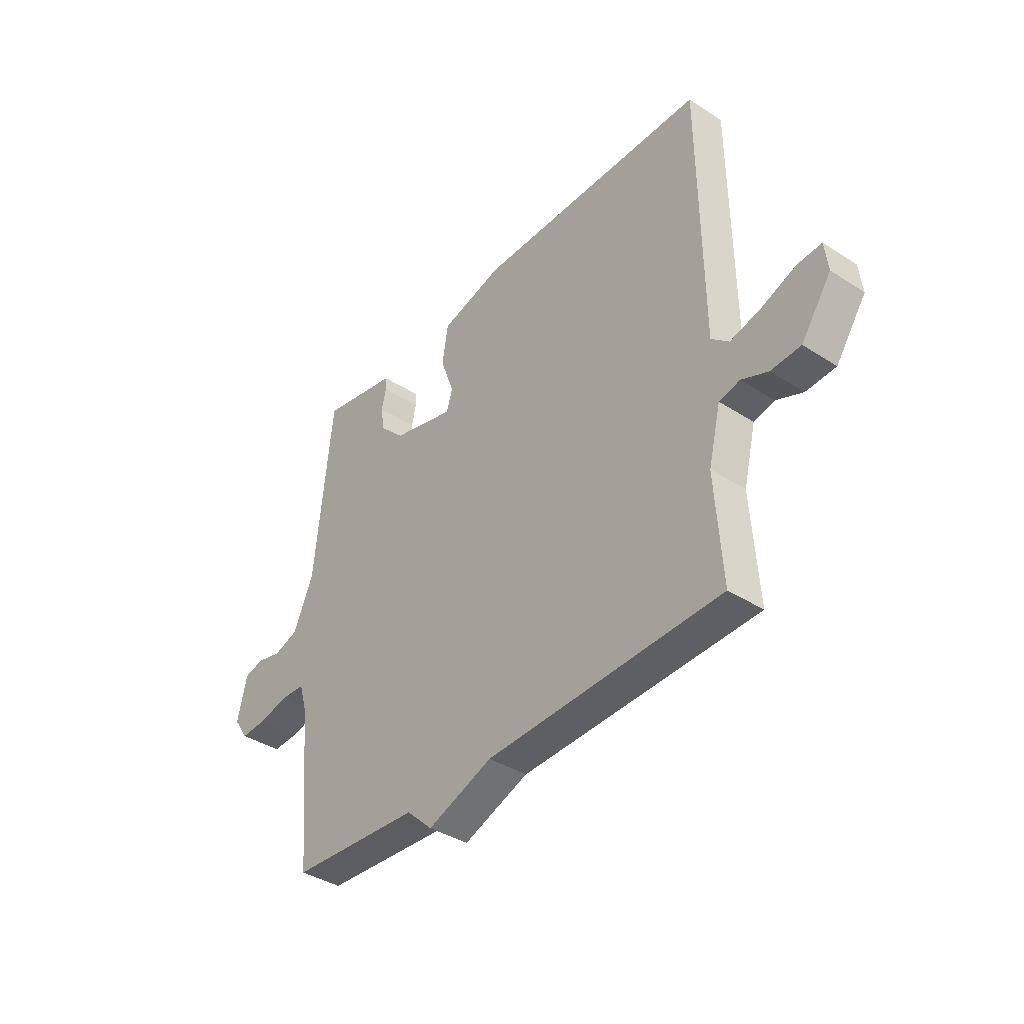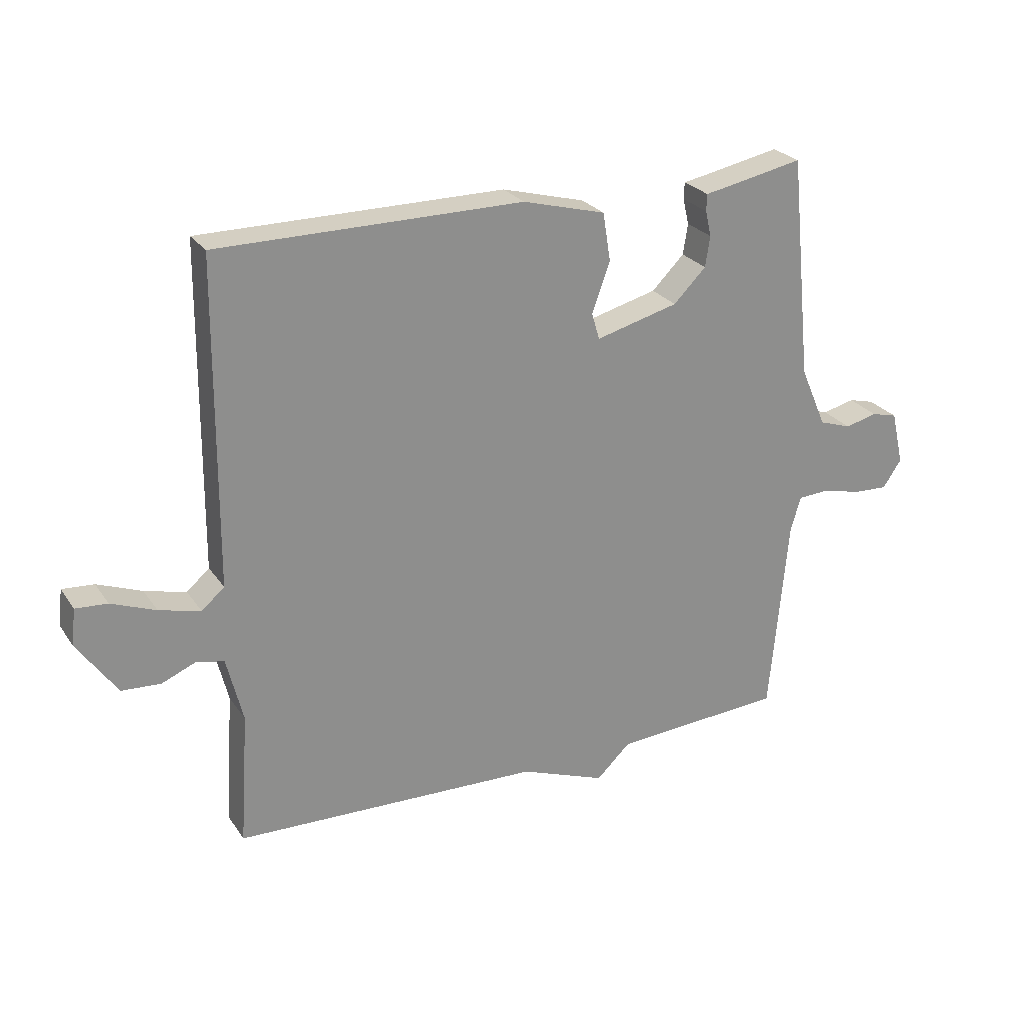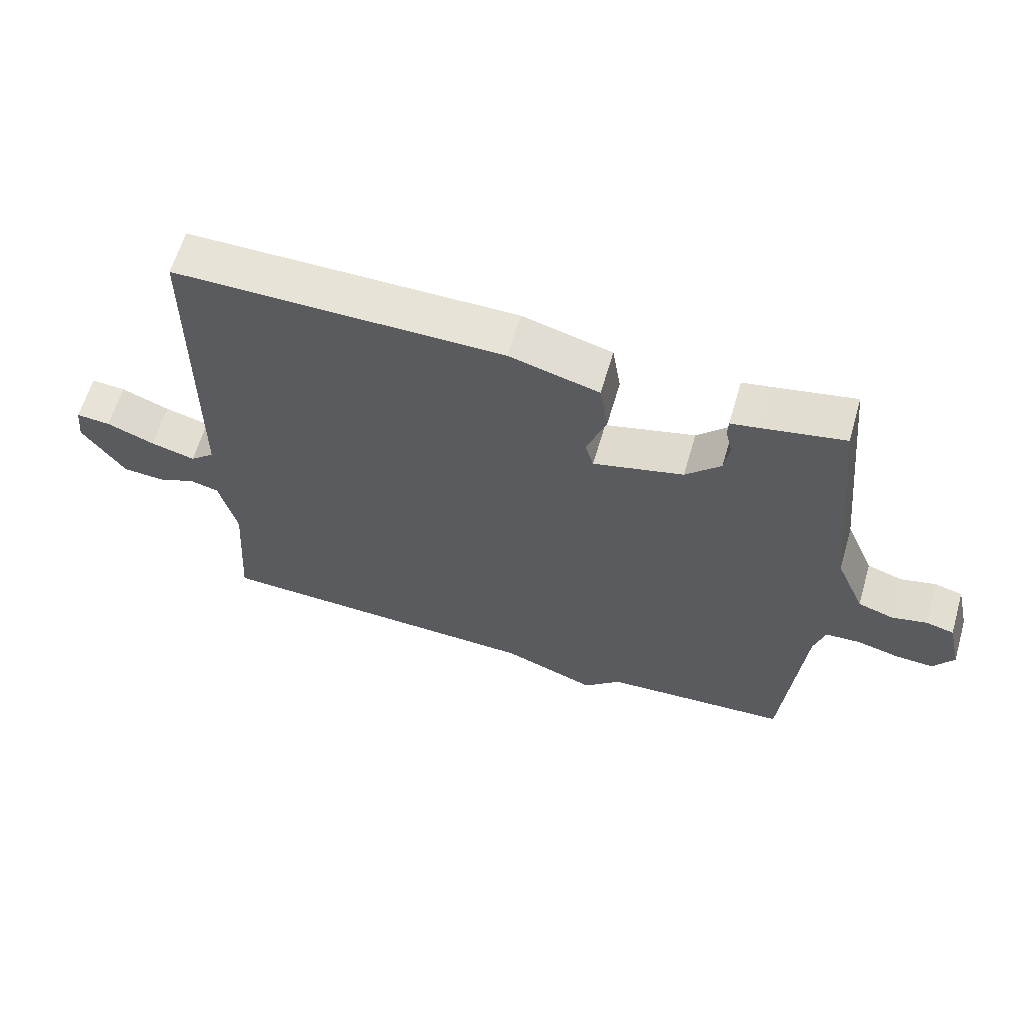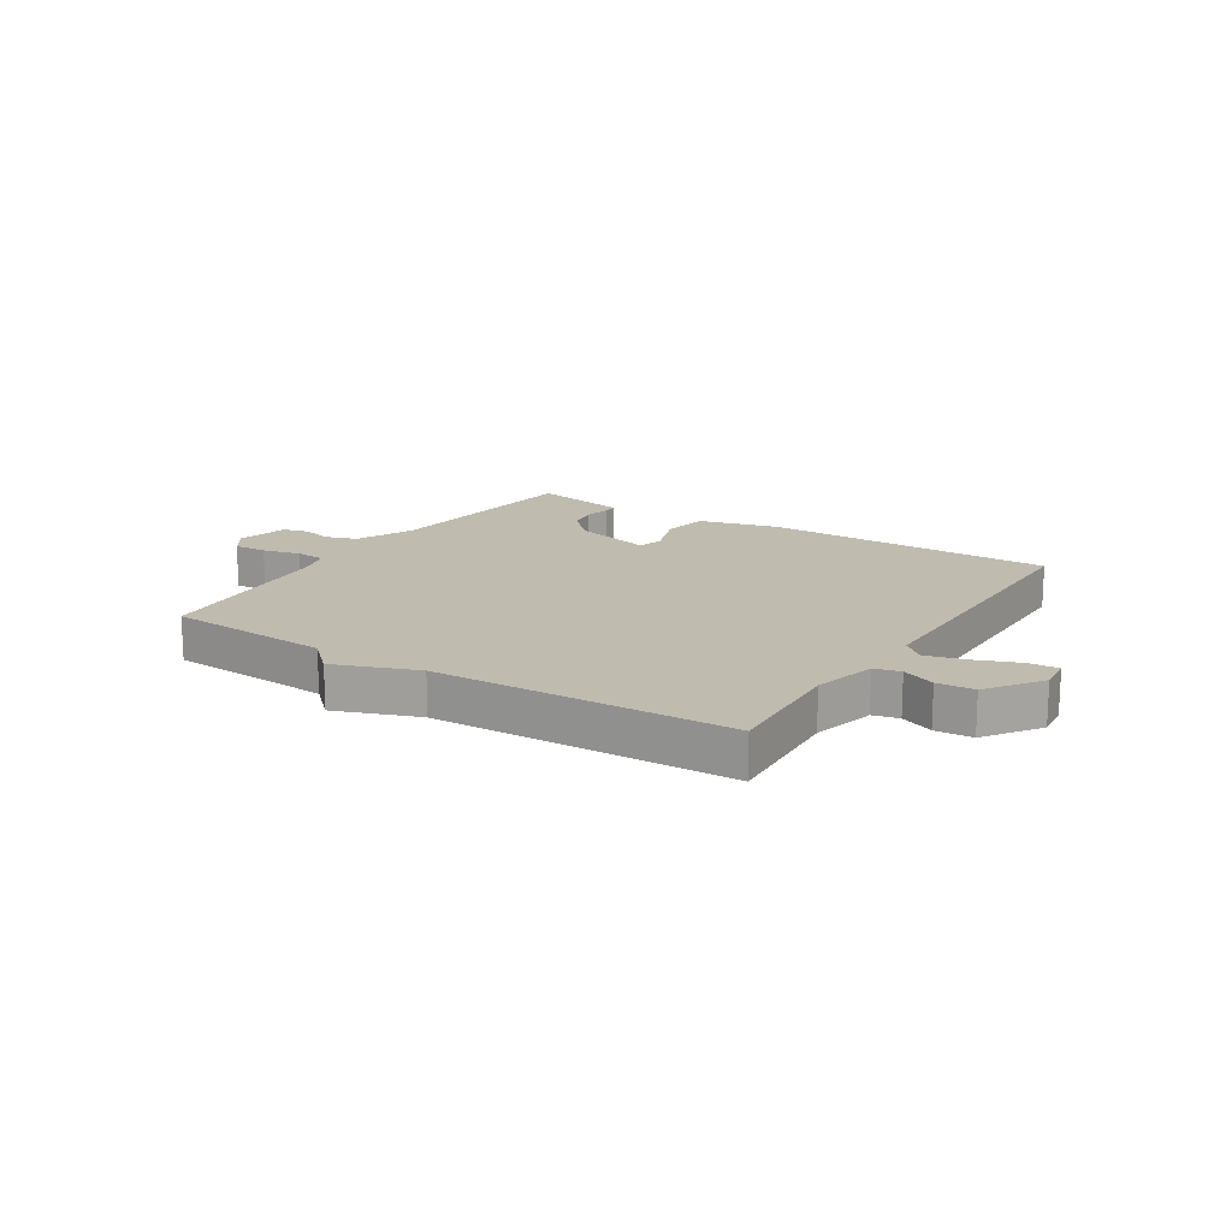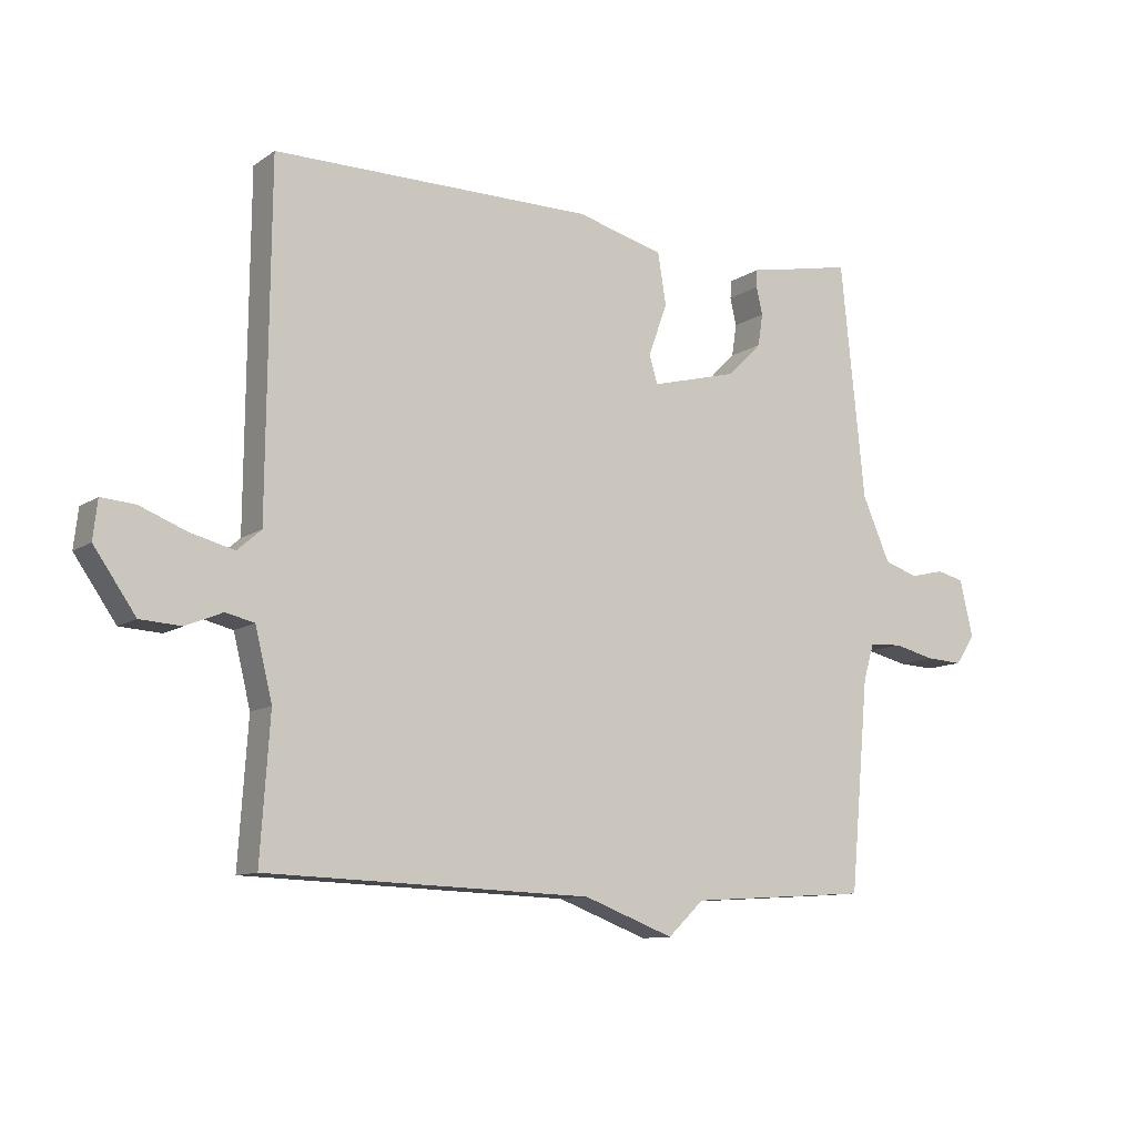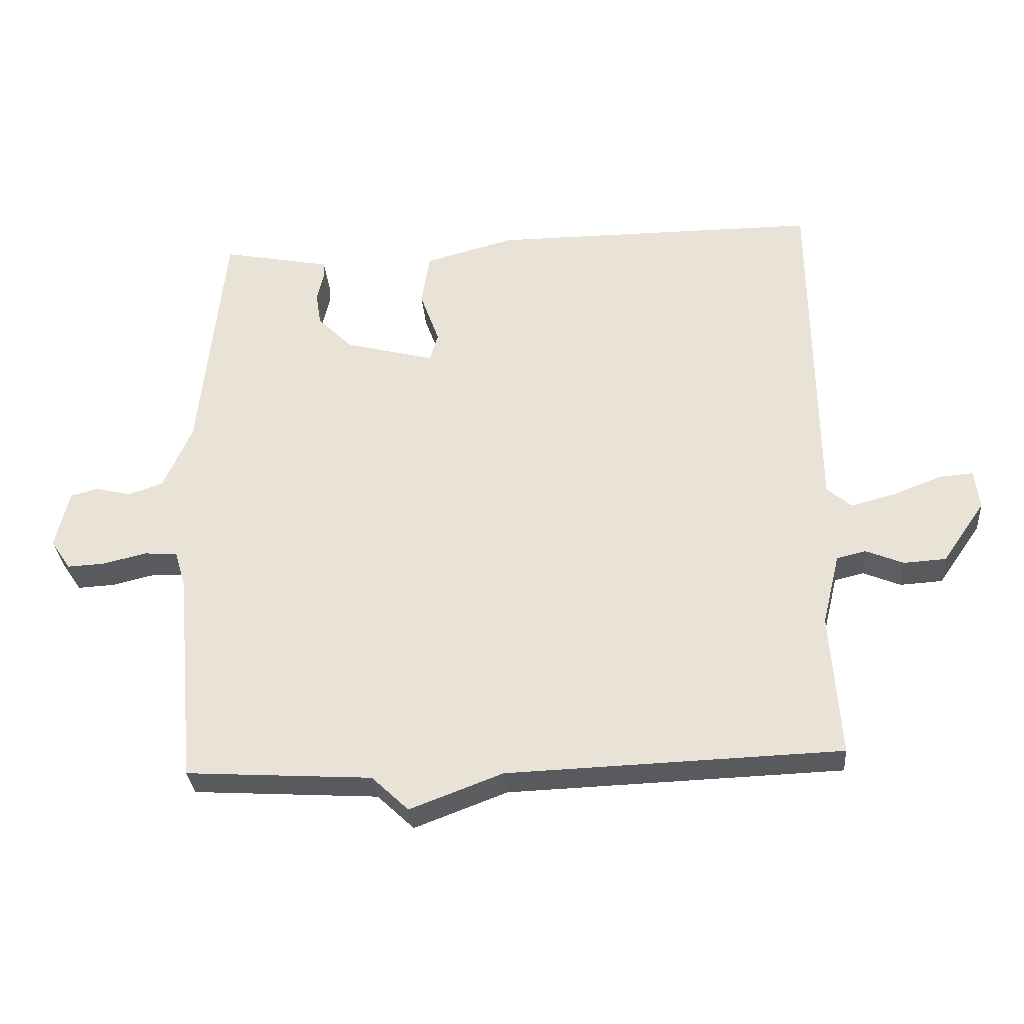
<metadata>
{"format":"obj","ext":"obj","renderer":"f3d","projection":"perspective","resolution":1024,"background":"white","views":[{"elev":-38.5,"azim":-129.2,"up":"+Z"},{"elev":25.6,"azim":-26.5,"up":"+Z"},{"elev":62.1,"azim":16.3,"up":"+Z"},{"elev":16.1,"azim":-147.3,"up":"+Y"},{"elev":-10.6,"azim":-32.0,"up":"+Z"},{"elev":-31.4,"azim":-175.4,"up":"+Z"}]}
</metadata>
<code>
v -0.5 0.07 -0.5
v -0.485 0.07 -0.278
v -0.512 0.07 -0.168
v -0.557 0.07 -0.157
v -0.615 0.07 -0.181
v -0.68 0.07 -0.177
v -0.746 0.07 -0.082
v -0.739 0.07 -0.021
v -0.686 0.07 -0.025
v -0.612 0.07 -0.054
v -0.543 0.07 -0.072
v -0.505 0.07 -0.039
v -0.5 0.07 0.5
v 0.007 0.07 0.5
v 0.145 0.07 0.463
v 0.158 0.07 0.382
v 0.128 0.07 0.299
v 0.141 0.07 0.255
v 0.279 0.07 0.291
v 0.333 0.07 0.345
v 0.341 0.07 0.396
v 0.331 0.07 0.439
v 0.332 0.07 0.467
v 0.37 0.07 0.474
v 0.5 0.07 0.5
v 0.538 0.07 0.127
v 0.582 0.07 0.026
v 0.636 0.07 0.008
v 0.69 0.07 0.021
v 0.733 0.07 0.01
v 0.754 0.07 -0.08
v 0.723 0.07 -0.126
v 0.665 0.07 -0.123
v 0.599 0.07 -0.107
v 0.547 0.07 -0.11
v 0.53 0.07 -0.168
v 0.5 0.07 -0.5
v 0.214 0.07 -0.518
v 0.157 0.07 -0.572
v 0.014 0.07 -0.518
v -0.5 0 -0.5
v -0.485 0 -0.278
v -0.512 0 -0.168
v -0.557 0 -0.157
v -0.615 0 -0.181
v -0.68 0 -0.177
v -0.746 0 -0.082
v -0.739 0 -0.021
v -0.686 0 -0.025
v -0.612 0 -0.054
v -0.543 0 -0.072
v -0.505 0 -0.039
v -0.5 0 0.5
v 0.007 0 0.5
v 0.145 0 0.463
v 0.158 0 0.382
v 0.128 0 0.299
v 0.141 0 0.255
v 0.279 0 0.291
v 0.333 0 0.345
v 0.341 0 0.396
v 0.331 0 0.439
v 0.332 0 0.467
v 0.37 0 0.474
v 0.5 0 0.5
v 0.538 0 0.127
v 0.582 0 0.026
v 0.636 0 0.008
v 0.69 0 0.021
v 0.733 0 0.01
v 0.754 0 -0.08
v 0.723 0 -0.126
v 0.665 0 -0.123
v 0.599 0 -0.107
v 0.547 0 -0.11
v 0.53 0 -0.168
v 0.5 0 -0.5
v 0.214 0 -0.518
v 0.157 0 -0.572
v 0.014 0 -0.518
f 38 39 40
f 40 1 2
f 38 40 2
f 37 38 2
f 36 37 2
f 35 36 2 3
f 34 35 3 4
f 32 33 34
f 31 32 34
f 30 31 34
f 29 30 34
f 28 29 34
f 27 28 34 4
f 26 27 4
f 24 25 26
f 23 24 26
f 22 23 26
f 21 22 26
f 20 21 26
f 19 20 26
f 18 19 26 4
f 4 5 6
f 18 4 6
f 17 18 6
f 15 16 17
f 14 15 17
f 13 14 17
f 12 13 17
f 11 12 17
f 11 17 6
f 6 7 8
f 11 6 8
f 10 11 8
f 8 9 10
f 80 79 78
f 42 41 80
f 42 80 78
f 42 78 77
f 42 77 76
f 43 42 76 75
f 44 43 75 74
f 74 73 72
f 74 72 71
f 74 71 70
f 74 70 69
f 74 69 68
f 44 74 68 67
f 44 67 66
f 66 65 64
f 66 64 63
f 66 63 62
f 66 62 61
f 66 61 60
f 66 60 59
f 44 66 59 58
f 46 45 44
f 46 44 58
f 46 58 57
f 57 56 55
f 57 55 54
f 57 54 53
f 57 53 52
f 57 52 51
f 46 57 51
f 48 47 46
f 48 46 51
f 48 51 50
f 50 49 48
f 1 41 42 2
f 2 42 43 3
f 3 43 44 4
f 4 44 45 5
f 5 45 46 6
f 6 46 47 7
f 7 47 48 8
f 8 48 49 9
f 9 49 50 10
f 10 50 51 11
f 11 51 52 12
f 12 52 53 13
f 13 53 54 14
f 14 54 55 15
f 15 55 56 16
f 16 56 57 17
f 17 57 58 18
f 18 58 59 19
f 19 59 60 20
f 20 60 61 21
f 21 61 62 22
f 22 62 63 23
f 23 63 64 24
f 24 64 65 25
f 25 65 66 26
f 26 66 67 27
f 27 67 68 28
f 28 68 69 29
f 29 69 70 30
f 30 70 71 31
f 31 71 72 32
f 32 72 73 33
f 33 73 74 34
f 34 74 75 35
f 35 75 76 36
f 36 76 77 37
f 37 77 78 38
f 38 78 79 39
f 39 79 80 40
f 40 80 41 1

</code>
